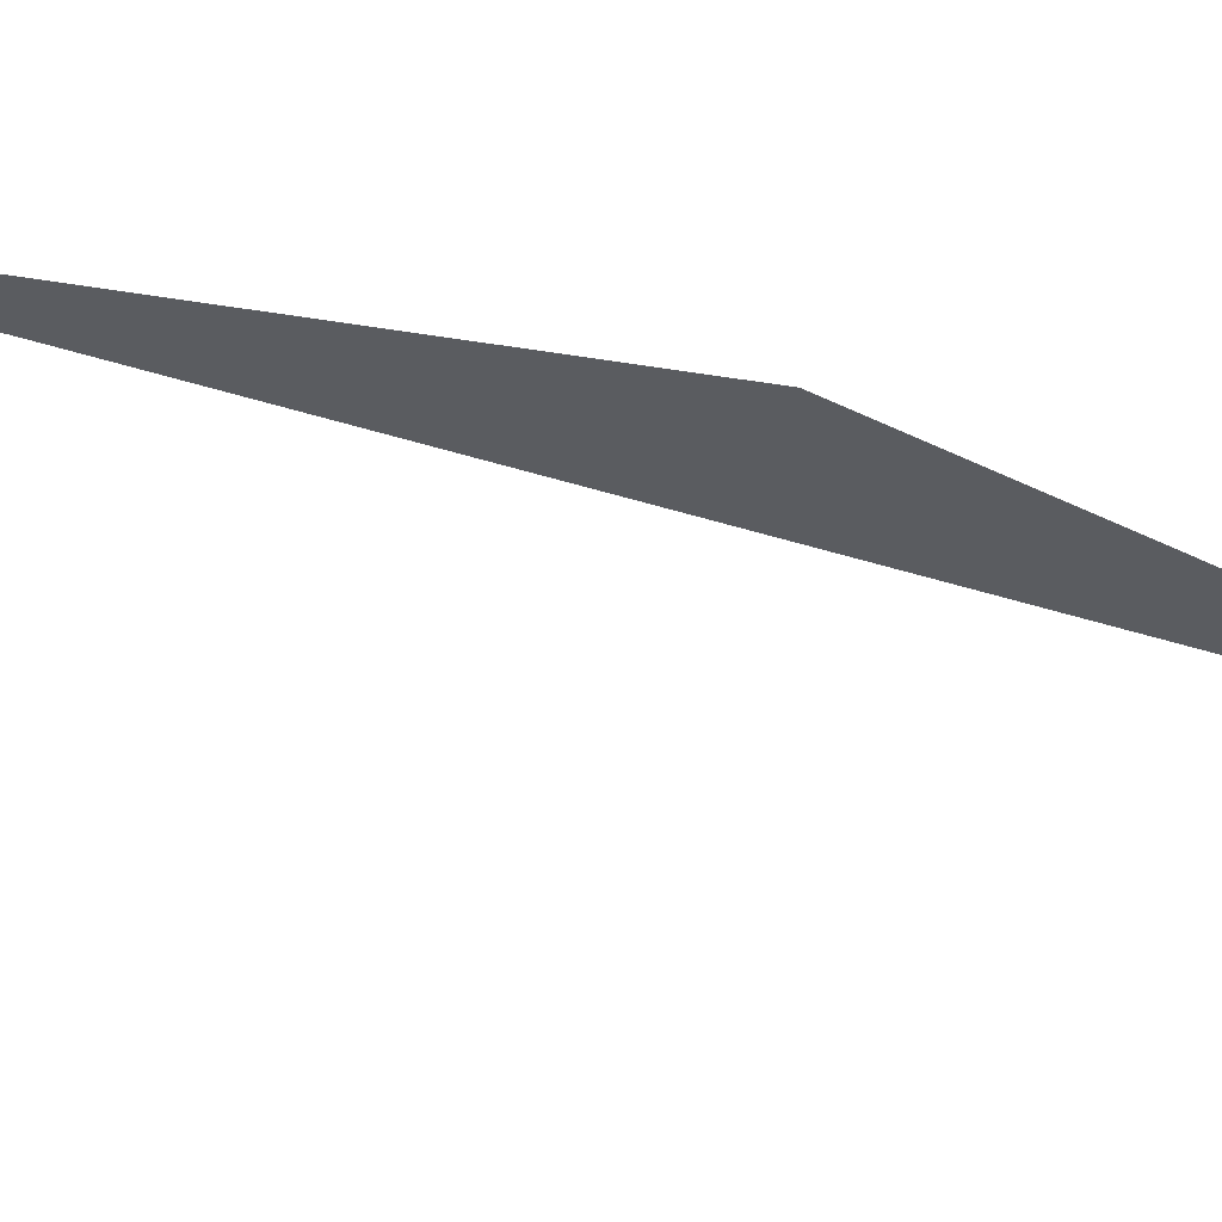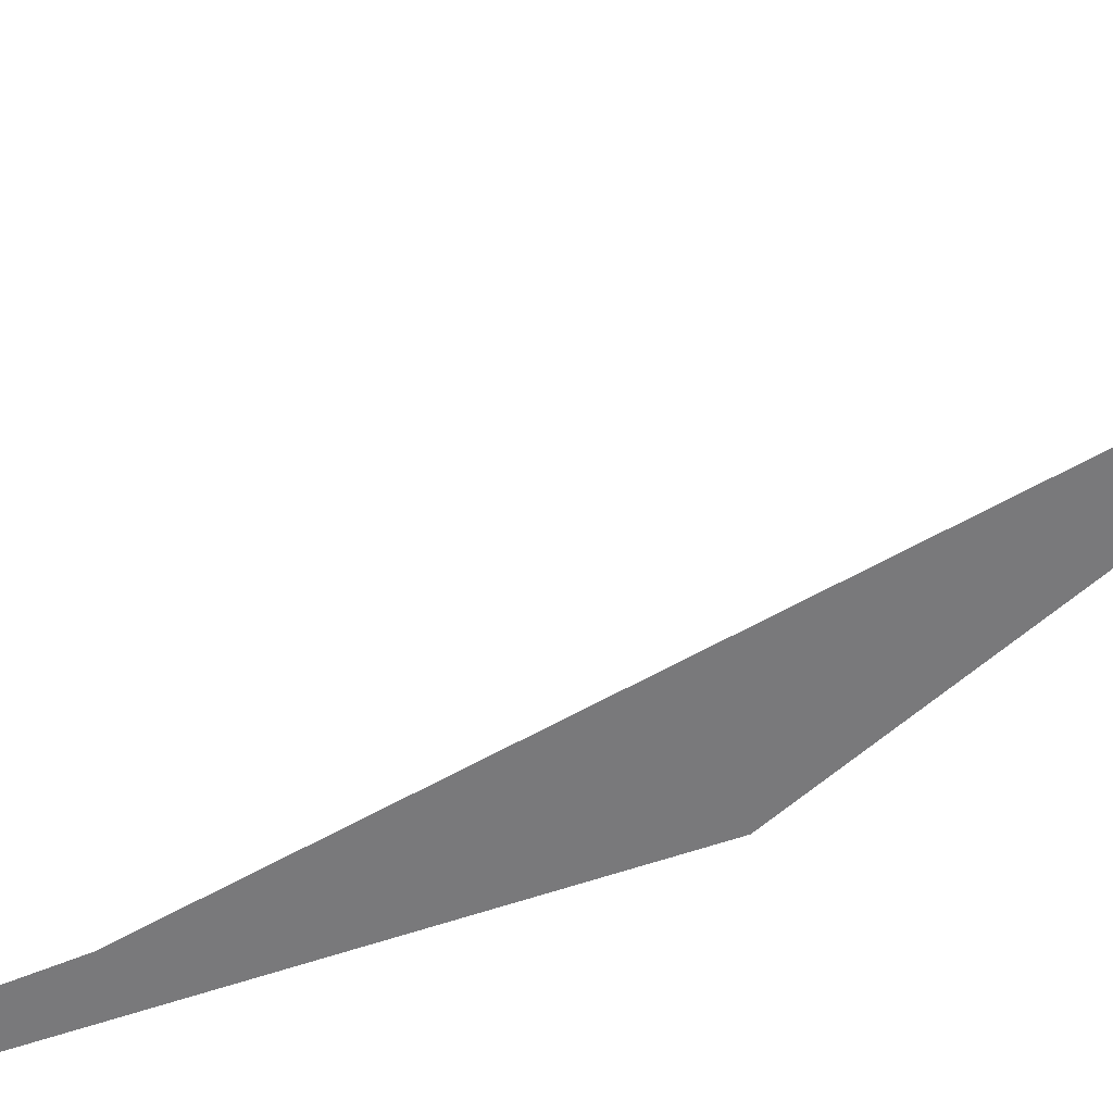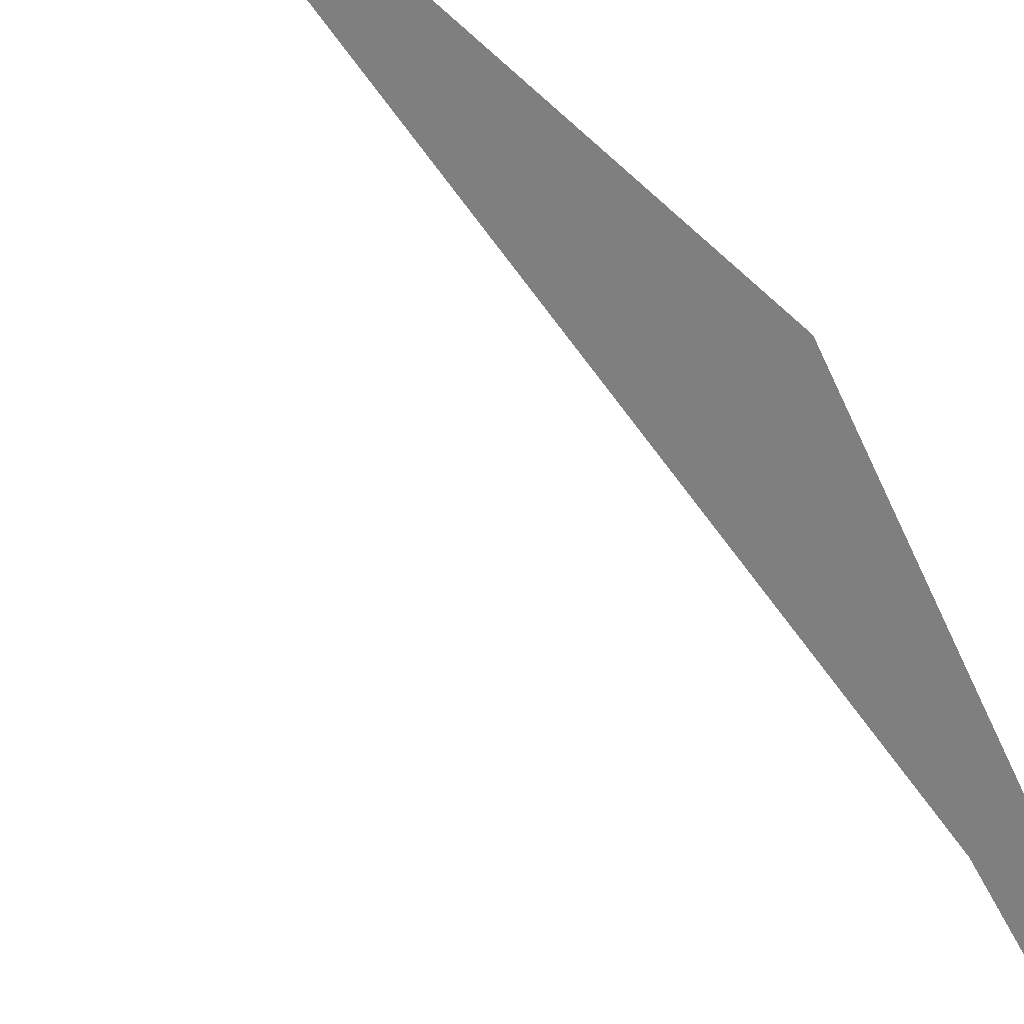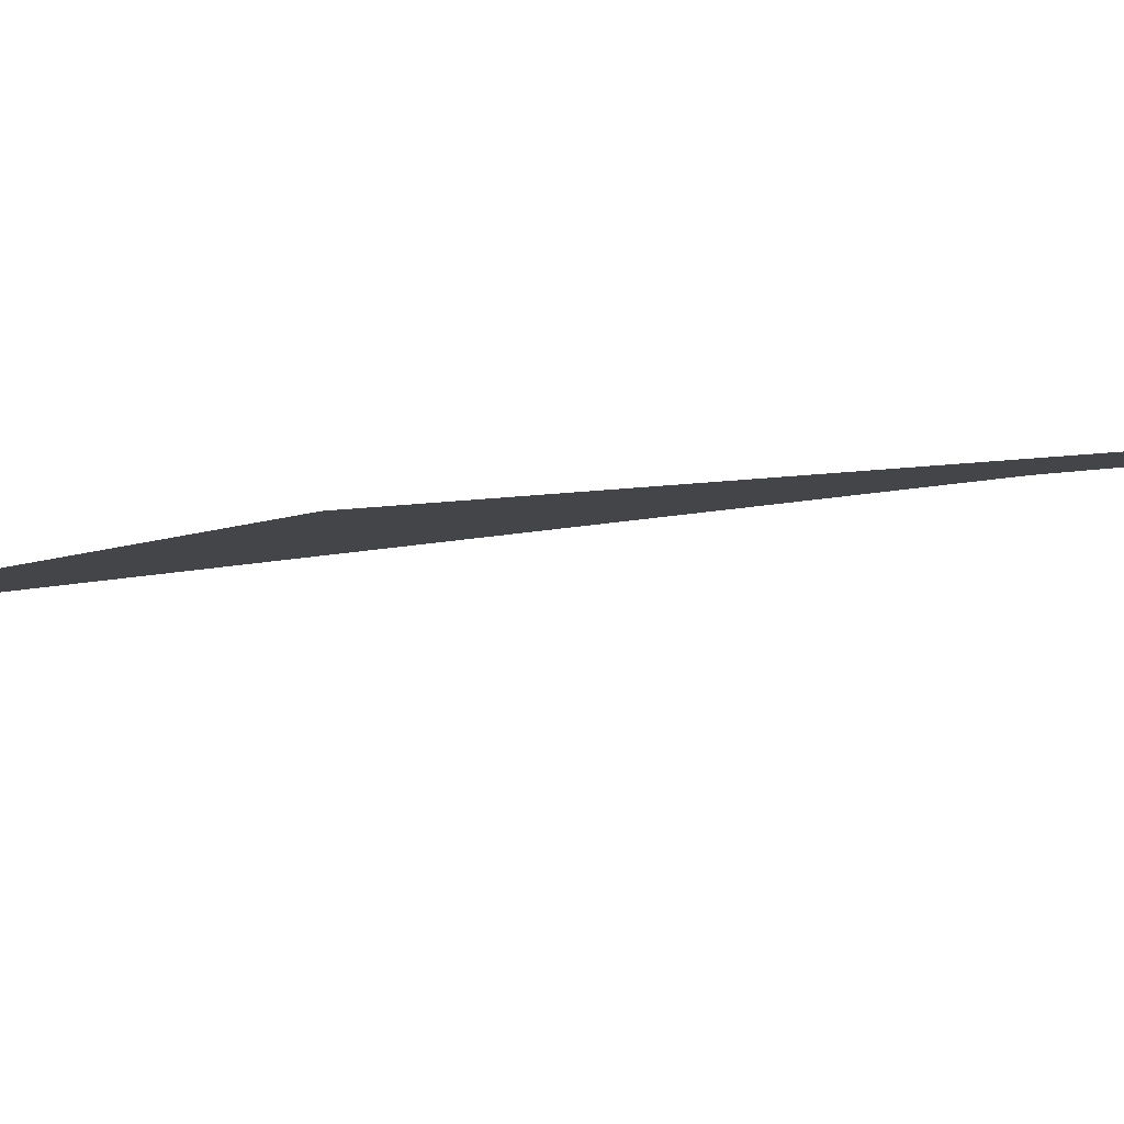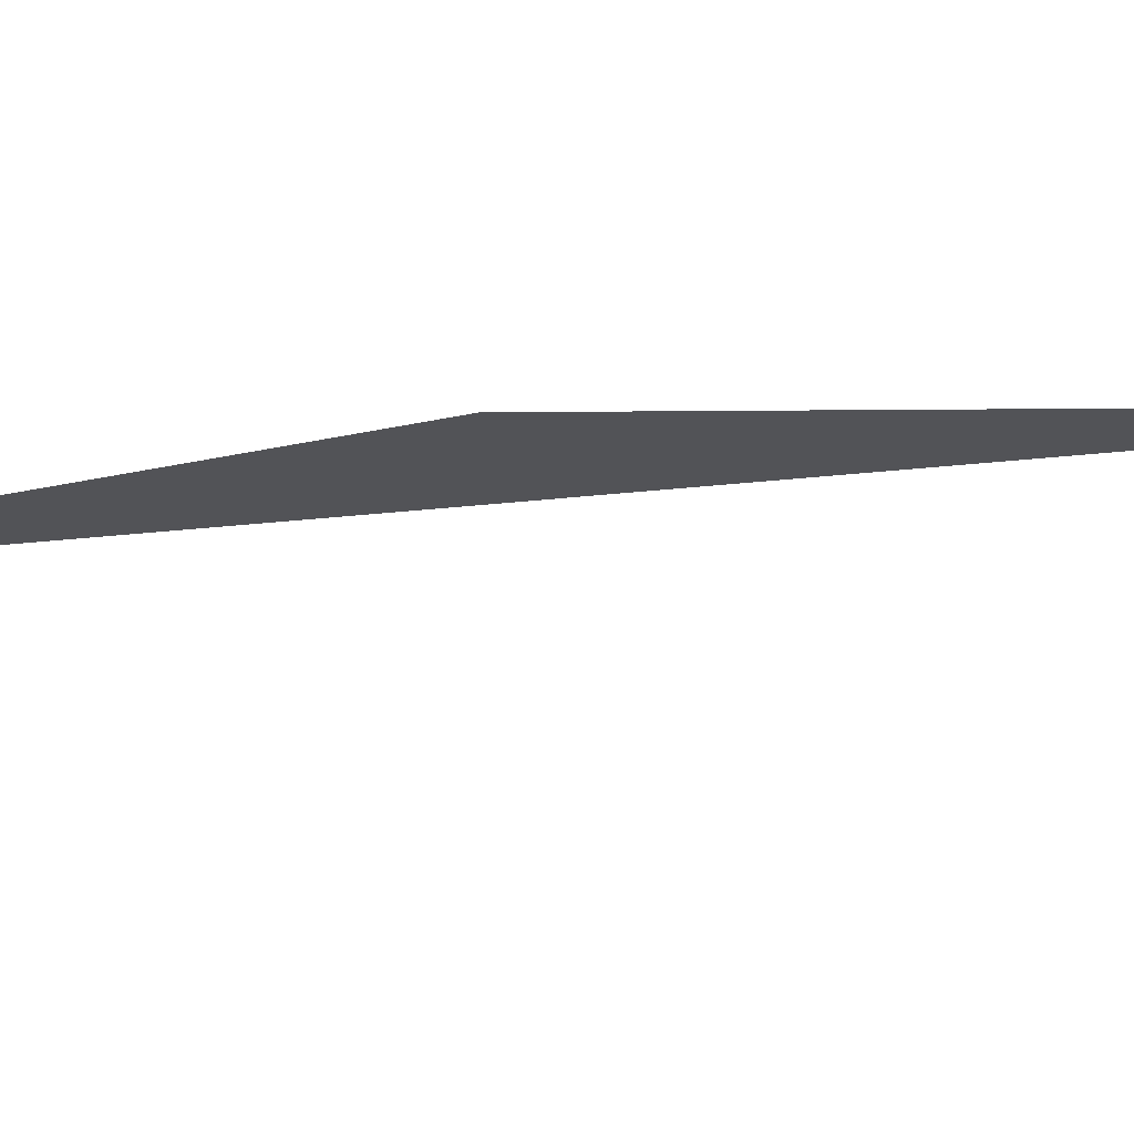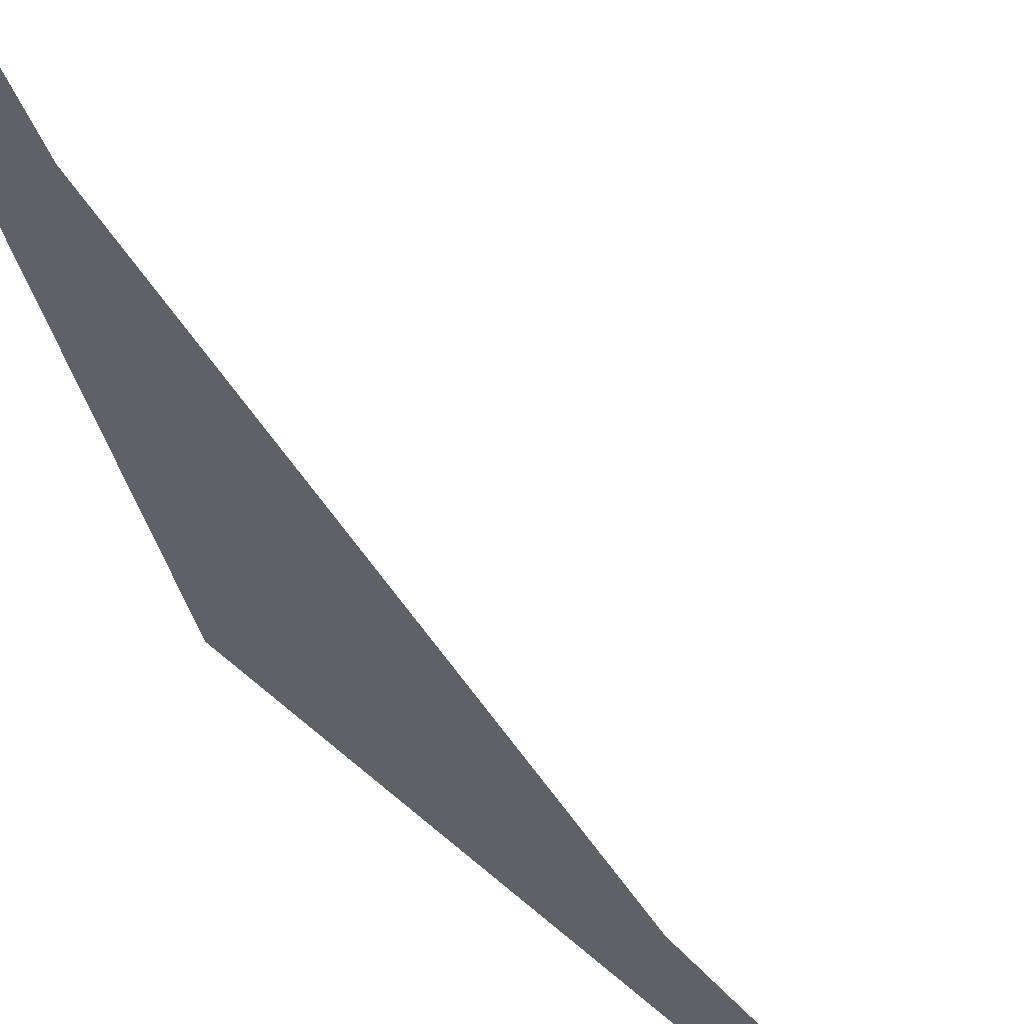
<metadata>
{"format":"obj","ext":"obj","renderer":"f3d","projection":"perspective","resolution":1024,"background":"white","views":[{"elev":-33.6,"azim":53.7,"up":"+Y"},{"elev":-57.9,"azim":-70.6,"up":"+Y"},{"elev":-59.7,"azim":23.0,"up":"+Y"},{"elev":-8.8,"azim":114.6,"up":"+Y"},{"elev":-22.3,"azim":90.9,"up":"+Y"},{"elev":-48.0,"azim":-161.6,"up":"+Y"}]}
</metadata>
<code>
v 0.05 0 0.009945
v 0.04957 0 0.006525
v 0.05 0 0
v 0.04829 0 0.01294
v 0.04957 0 0.006525
v 0.05 0 0.009945
v 0.04619 0 0.01913
v 0.04829 0 0.01294
v 0.05 0 0.009945
g mesh1757
f 1 2 3
f 4 5 6
f 7 8 9

</code>
